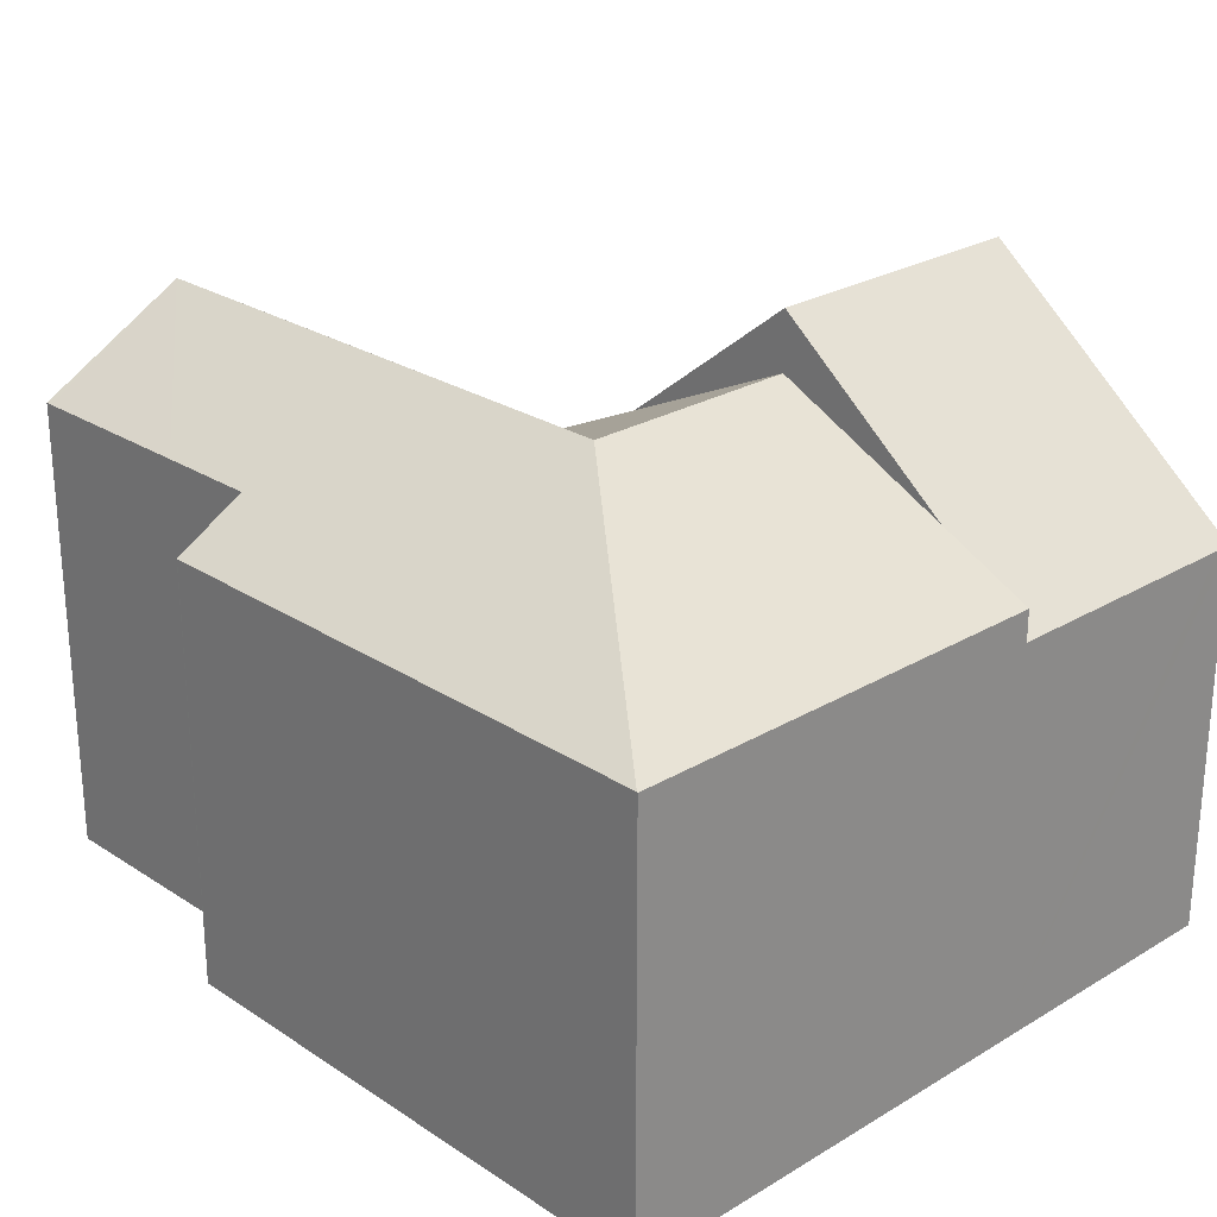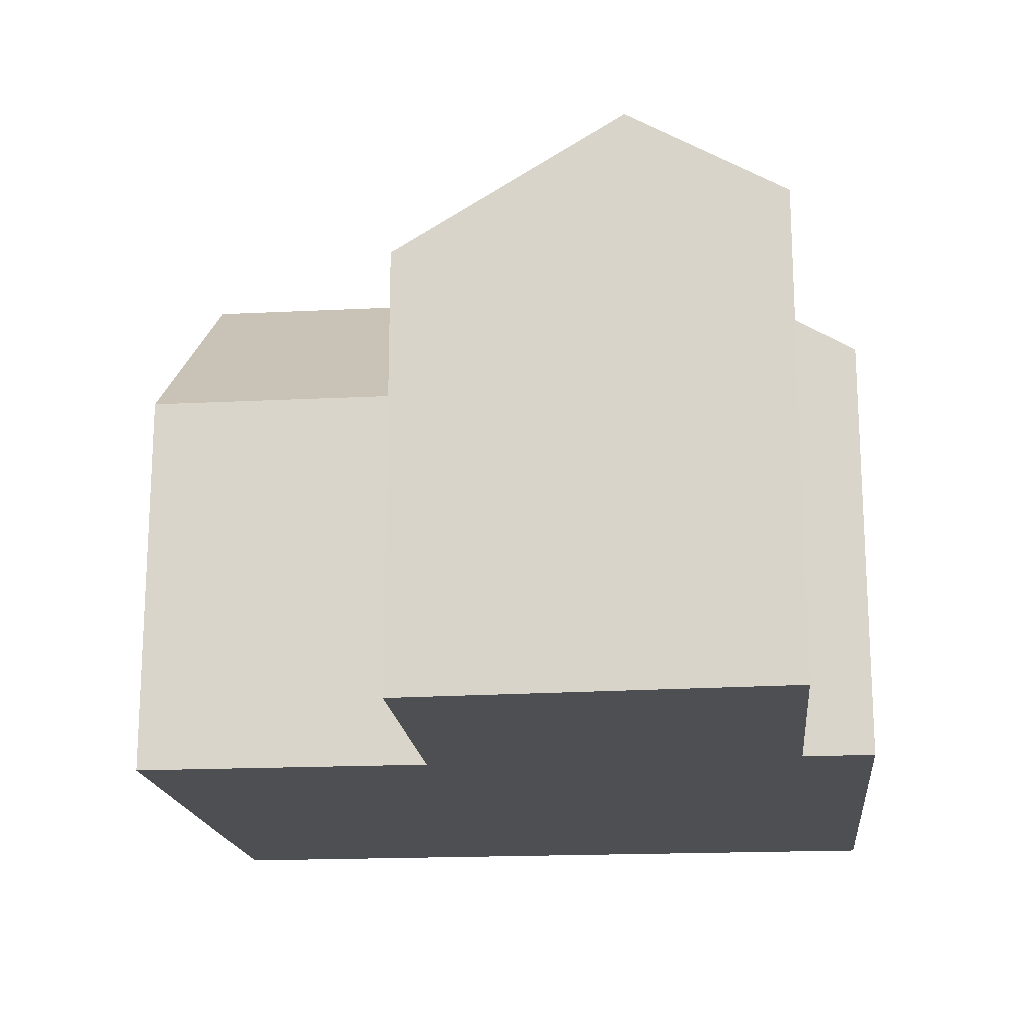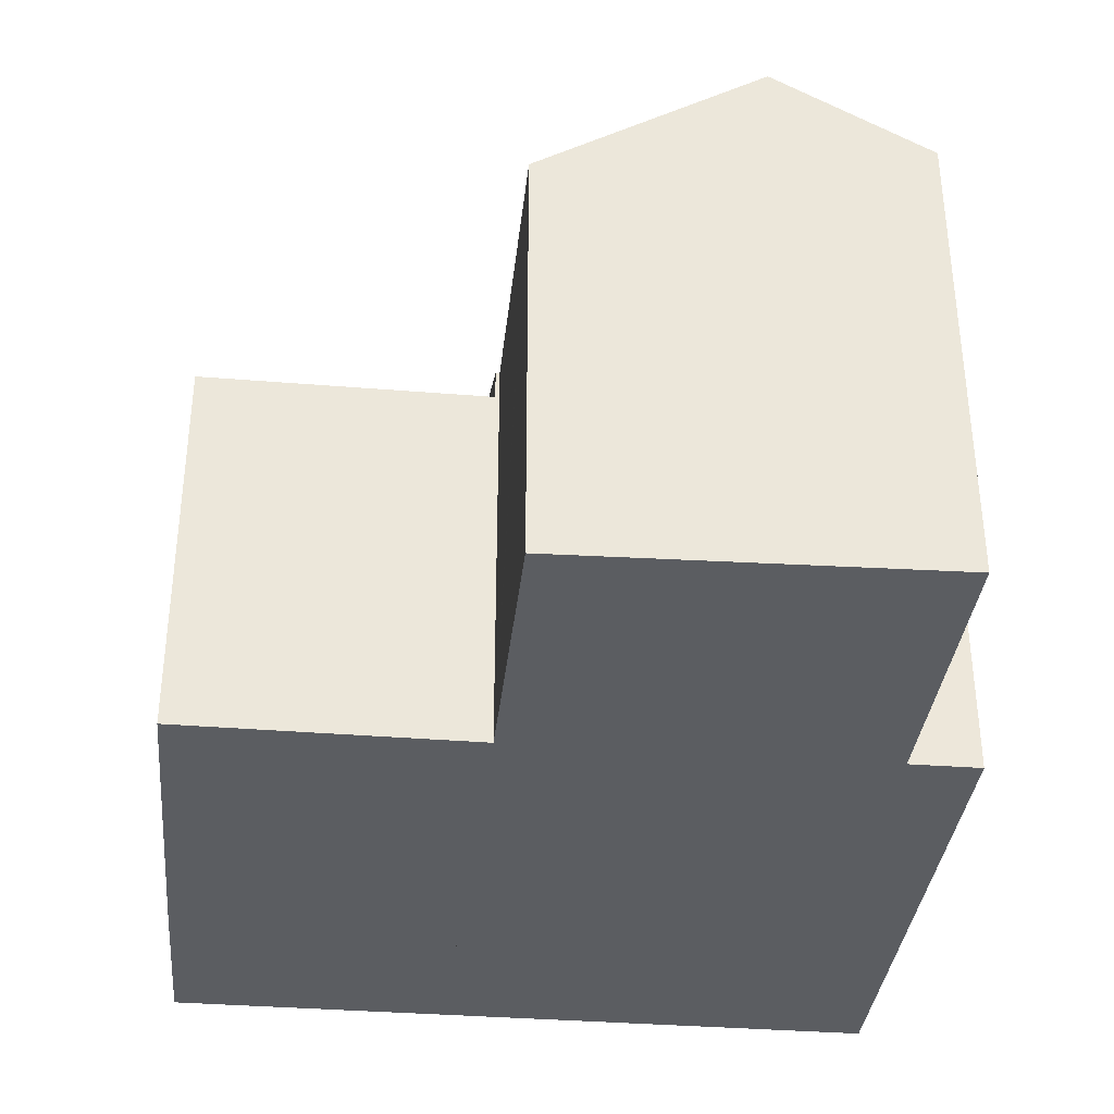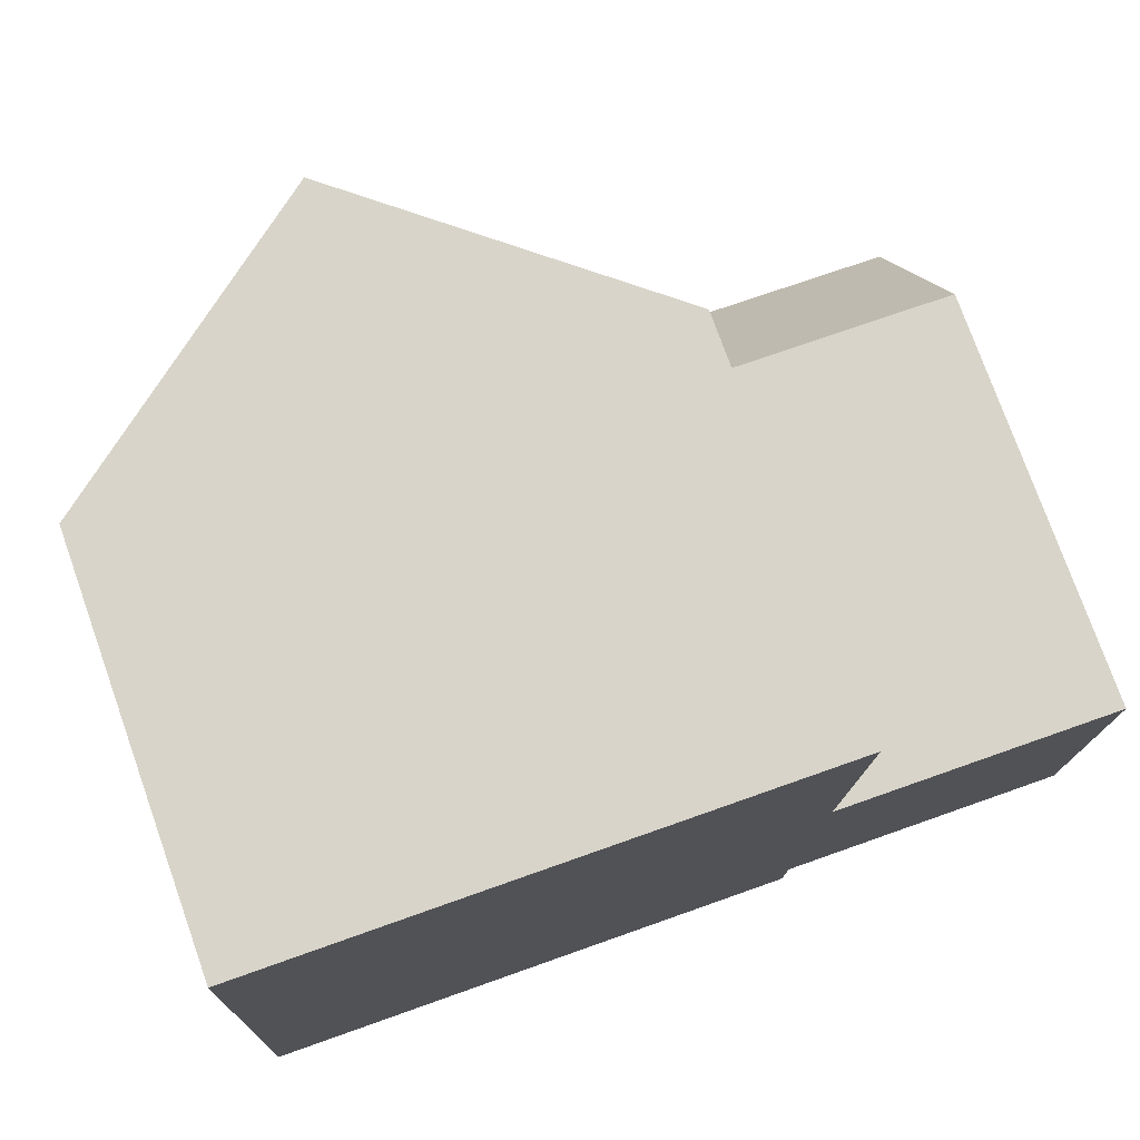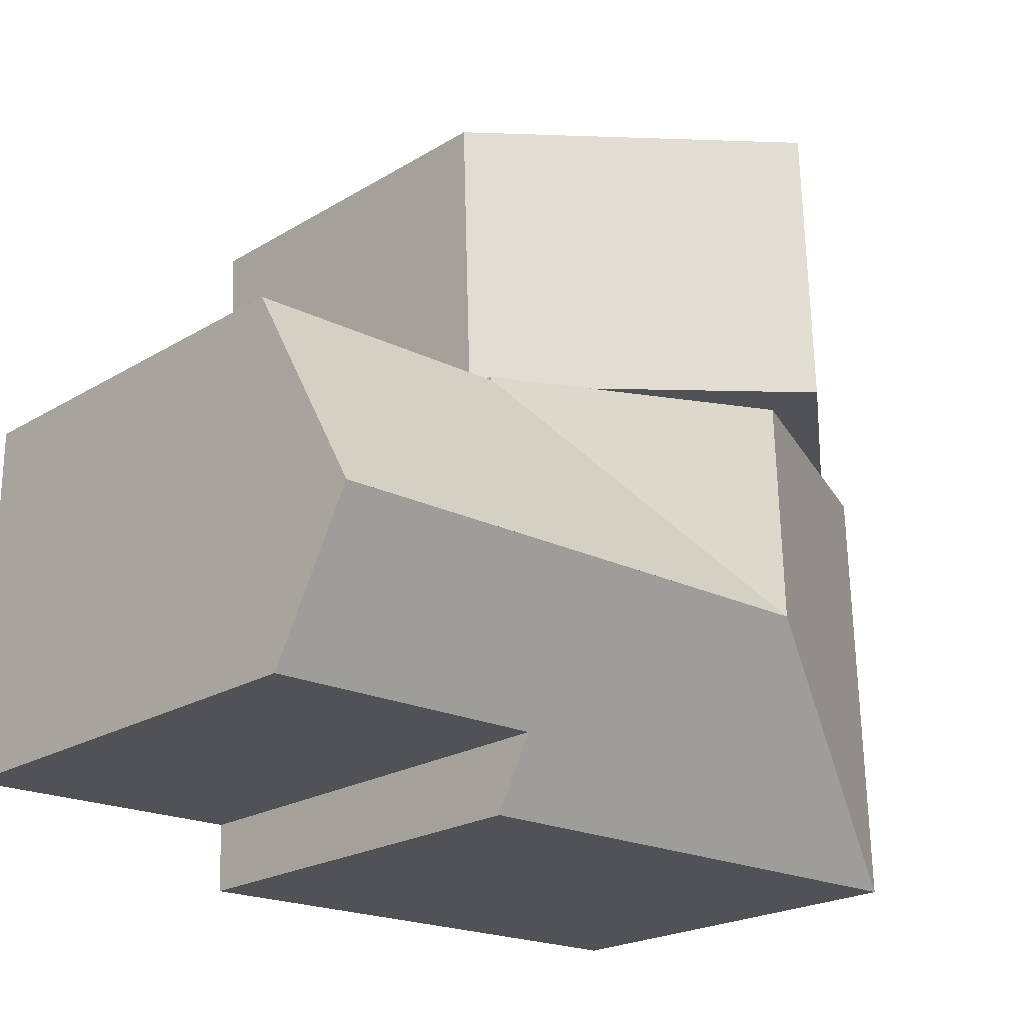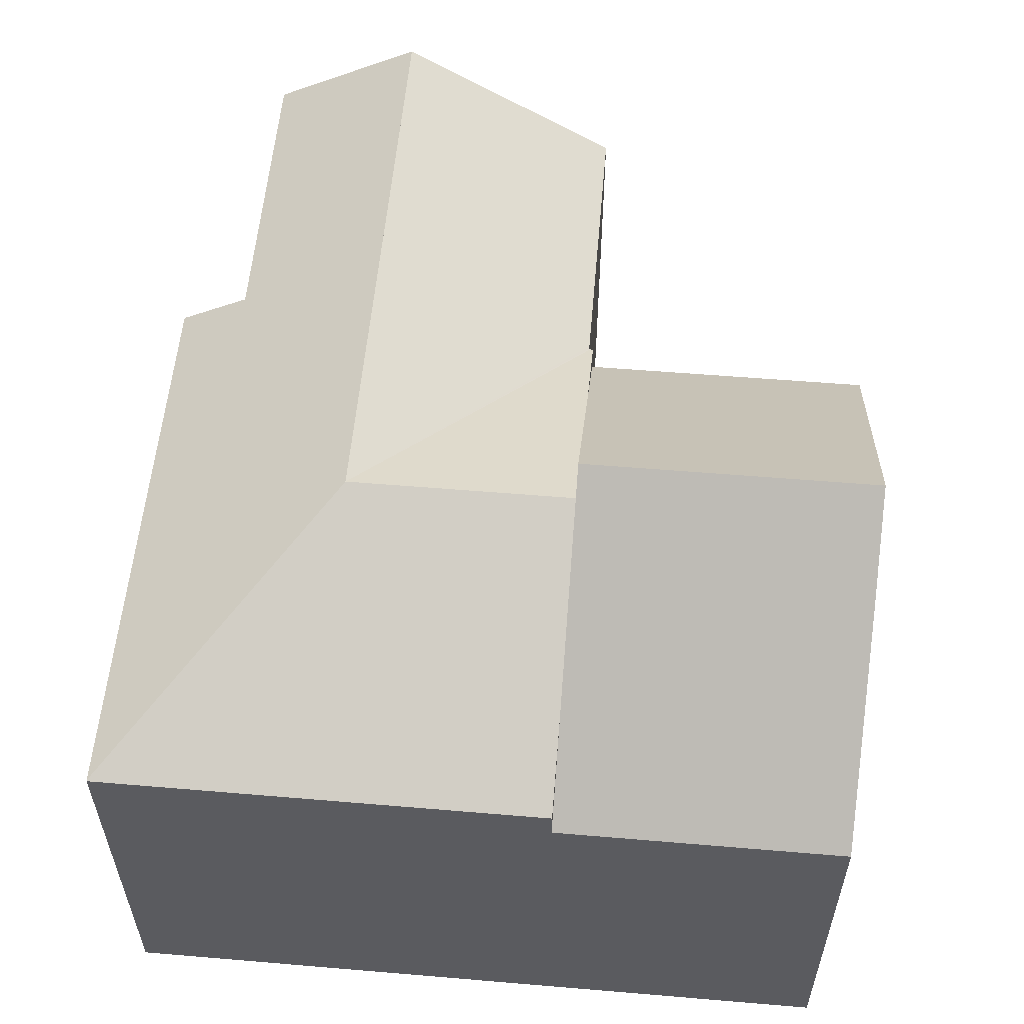
<metadata>
{"format":"obj","ext":"obj","renderer":"f3d","projection":"perspective","resolution":1024,"background":"white","views":[{"elev":25.2,"azim":-131.8,"up":"+Y"},{"elev":-17.9,"azim":97.7,"up":"+Y"},{"elev":-35.6,"azim":85.9,"up":"+Y"},{"elev":76.1,"azim":-19.6,"up":"+Z"},{"elev":-22.2,"azim":136.2,"up":"+Z"},{"elev":56.9,"azim":-83.0,"up":"+Y"}]}
</metadata>
<code>
v  8 15.49 5.929
v  16.02 11.86 11.96
v  16.02 11.86 11.88
v  13.35 13.11 12.05
v  8.223 15.49 12.22
v  16.02 11.88 11.84
v  16.11 11.88 11.84
v  22.03 11.89 11.62
v  24.09 11.9 11.55
v  24.08 14.55 6.988
v  24.03 15.49 5.39
v  24.08 15.49 5.388
v  15.89 15.49 5.664
v  15.66 11.89 -0.503
v  0.025 11.88 -0.001
v  15.73 13.04 1.471
v  23.88 13.03 1.175
v  24.08 13.03 1.168
v  18.65 13.04 1.365
v  15.68 11.89 -0.504
v  0 11.87 7.265e-16
v  0.427 11.86 12.48
v  3.1 13.11 12.39
v  16.02 -7.322e-16 11.96
v  13.35 -7.376e-16 12.05
v  8.223 -7.481e-16 12.22
v  0.427 -7.642e-16 12.48
v  3.1 -7.587e-16 12.39
v  16.02 -7.252e-16 11.84
v  16.11 -7.25e-16 11.84
v  24.09 -7.071e-16 11.55
v  22.03 -7.117e-16 11.62
v  16.02 -7.273e-16 11.88
v  24.08 -3.299e-16 5.388
v  24.08 -7.152e-17 1.168
v  24.08 -4.279e-16 6.988
v  15.73 -9.007e-17 1.471
v  15.68 3.086e-17 -0.504
v  23.88 -7.195e-17 1.175
v  18.65 -8.358e-17 1.365
v  15.66 3.08e-17 -0.503
v  0.025 6.123e-20 -0.001
v  0 0 0
v  16.02 11 11.96
v  8.51 17.15 20.3
v  16.32 10.99 20.08
v  8.223 17.14 12.22
v  0.686 10.99 20.05
v  0.427 11 12.48
v  0.701 10.99 20.47
v  6.018 15.19 20.36
v  0.701 -1.254e-15 20.47
v  6.018 -1.247e-15 20.36
v  16.32 -1.229e-15 20.08
v  8.51 -1.243e-15 20.3
v  0.686 -1.228e-15 20.05
g defaultobject
f 1 2 3
f 2 1 4
f 4 1 5
f 6 1 3
f 1 6 7
f 1 7 8
f 1 8 9
f 1 9 10
f 1 10 11
f 11 10 12
f 1 11 13
f 1 14 15
f 14 1 16
f 17 12 18
f 12 17 19
f 12 19 16
f 12 16 1
f 12 1 13
f 12 13 11
f 16 20 14
f 1 15 21
f 22 1 21
f 1 22 23
f 1 23 5
f 4 24 2
f 24 4 5
f 24 5 23
f 24 23 22
f 24 22 25
f 25 22 26
f 26 22 27
f 26 27 28
f 29 7 6
f 7 29 8
f 8 29 9
f 9 29 30
f 9 30 31
f 31 30 32
f 24 3 2
f 3 29 6
f 29 3 24
f 29 24 33
f 10 18 12
f 18 10 9
f 18 9 31
f 18 31 34
f 18 34 35
f 34 31 36
f 37 20 16
f 20 37 38
f 35 17 18
f 17 35 19
f 19 35 16
f 16 35 39
f 16 39 40
f 16 40 37
f 38 14 20
f 14 38 41
f 41 15 14
f 15 41 42
f 15 42 21
f 21 42 43
f 43 22 21
f 22 43 27
f 40 29 37
f 29 40 30
f 30 40 32
f 32 40 39
f 32 39 35
f 32 35 34
f 32 34 36
f 32 36 31
f 42 27 43
f 27 42 41
f 27 41 28
f 28 41 26
f 26 41 25
f 25 41 38
f 25 38 37
f 25 37 29
f 25 29 33
f 25 33 24
f 44 45 46
f 45 44 47
f 47 44 4
f 48 23 49
f 23 48 47
f 47 48 45
f 45 48 50
f 45 50 51
f 51 46 45
f 46 51 50
f 46 50 52
f 46 52 53
f 46 53 54
f 54 53 55
f 46 24 44
f 24 46 54
f 4 23 47
f 23 4 44
f 23 44 24
f 23 24 49
f 49 24 25
f 49 25 28
f 49 28 27
f 28 25 26
f 27 48 49
f 48 27 50
f 50 27 52
f 52 27 56
f 55 24 54
f 24 55 25
f 25 55 26
f 26 55 53
f 26 53 28
f 28 53 52
f 28 52 27
f 27 52 56

</code>
